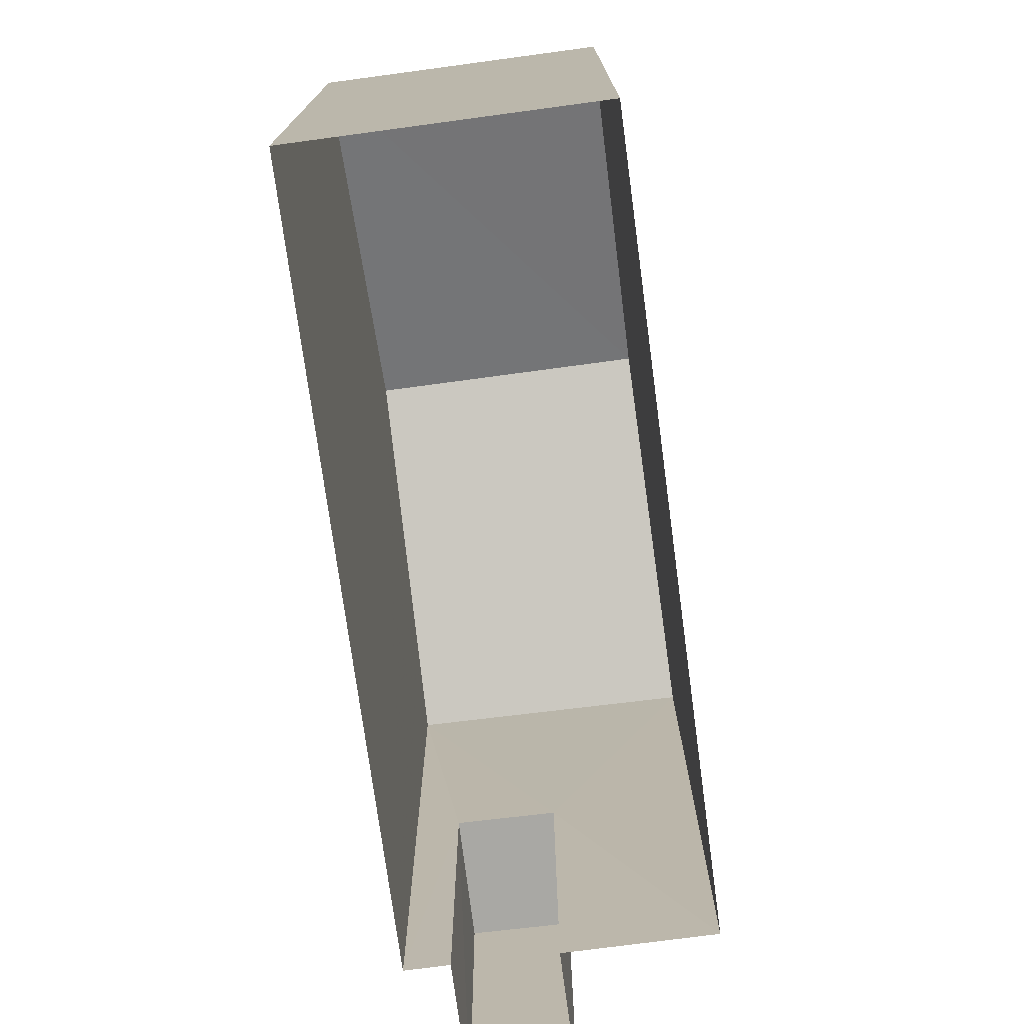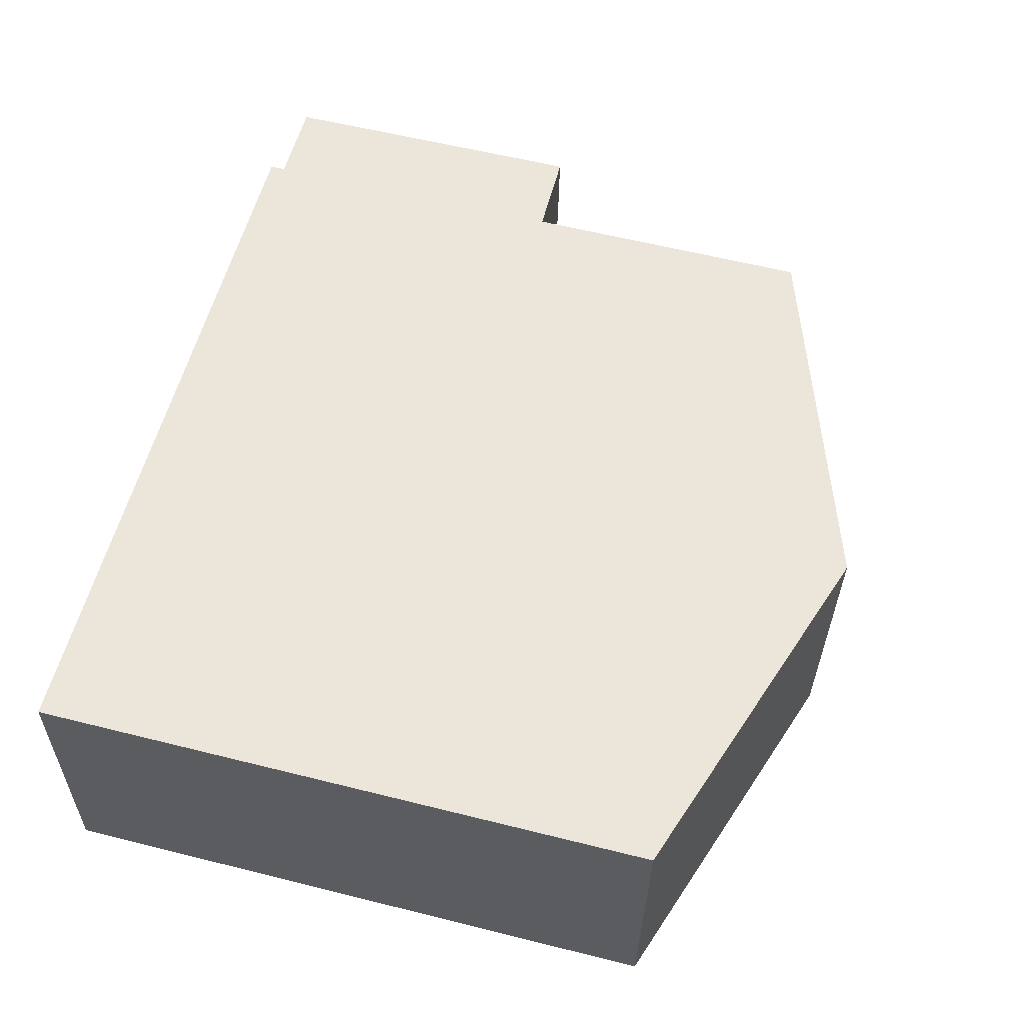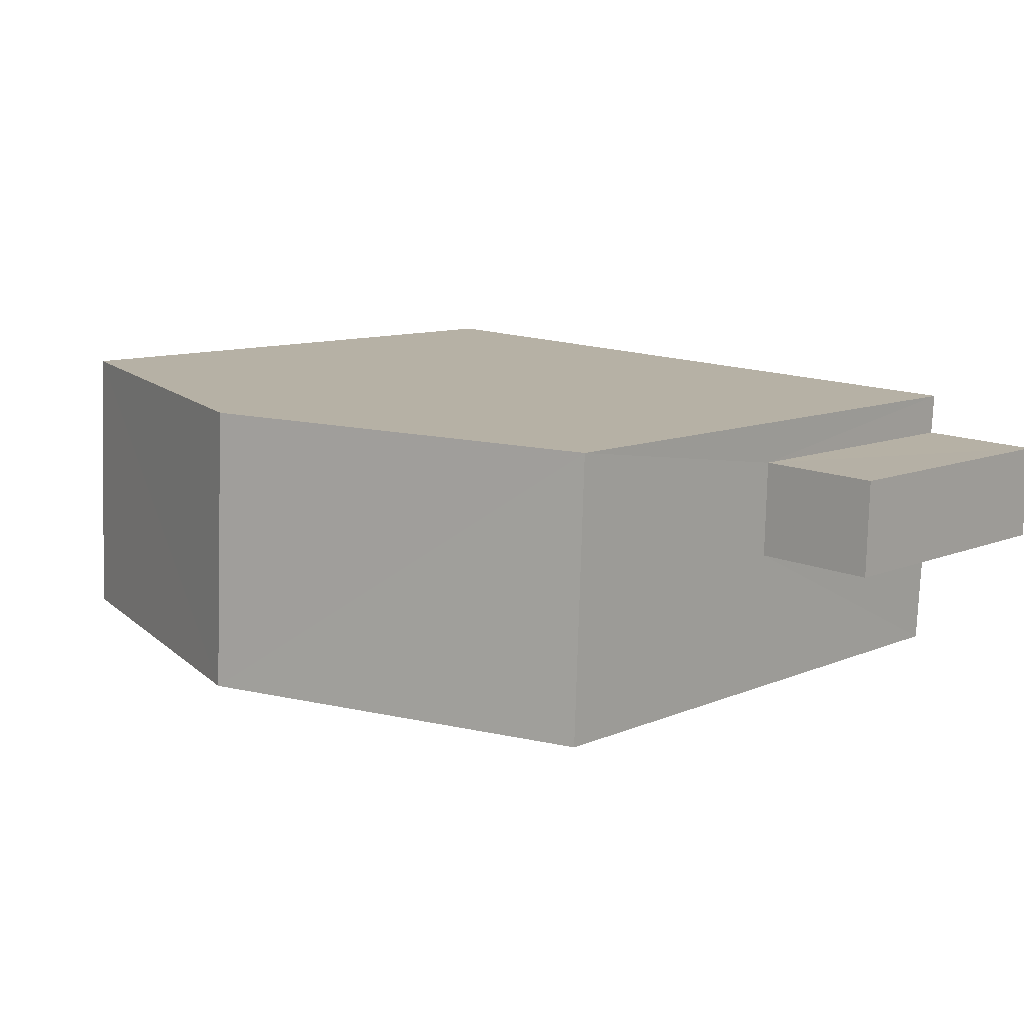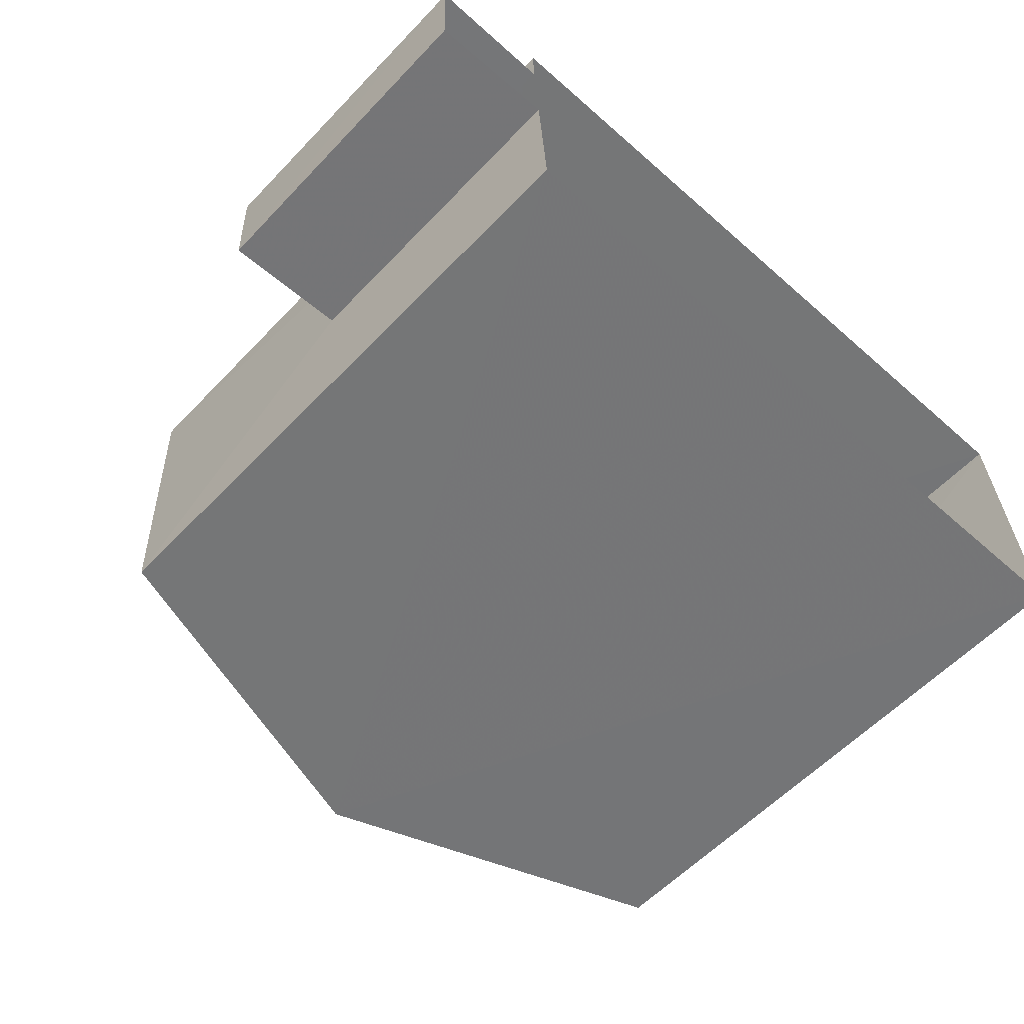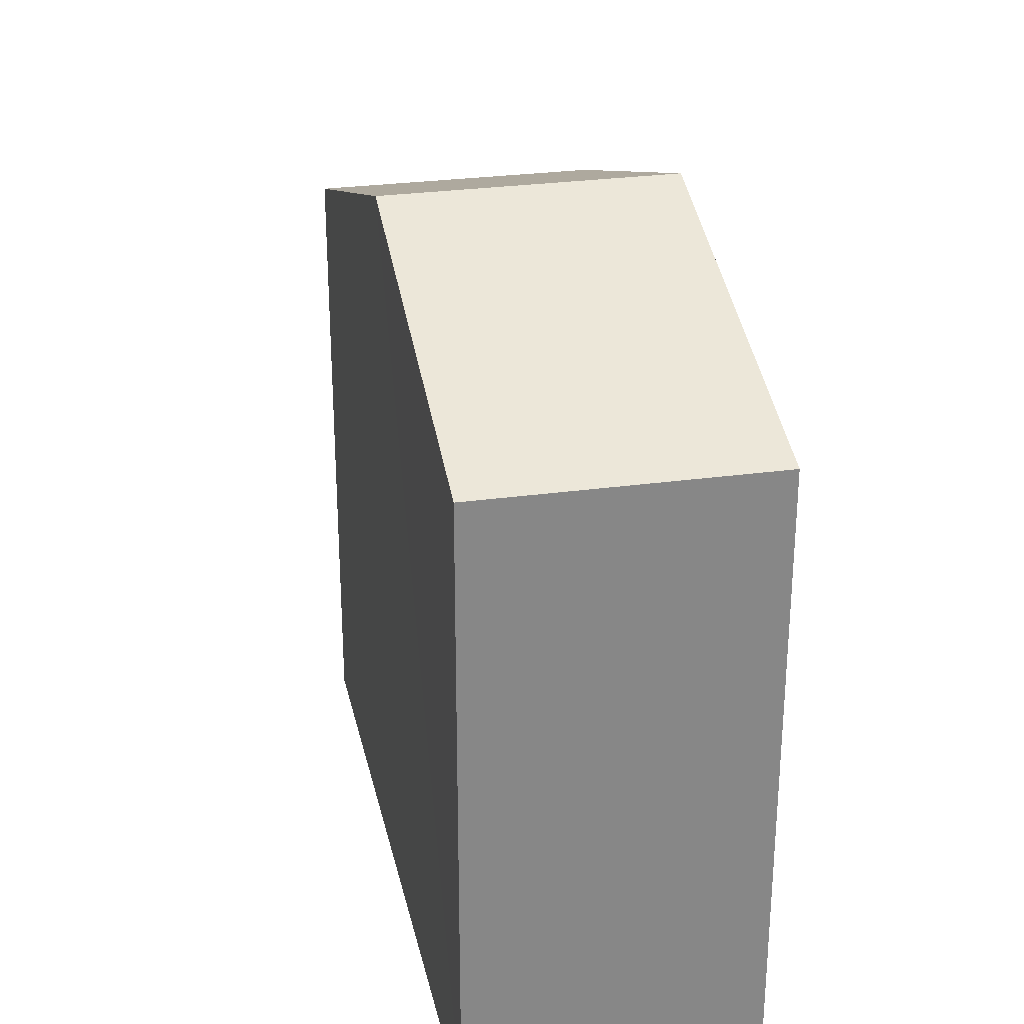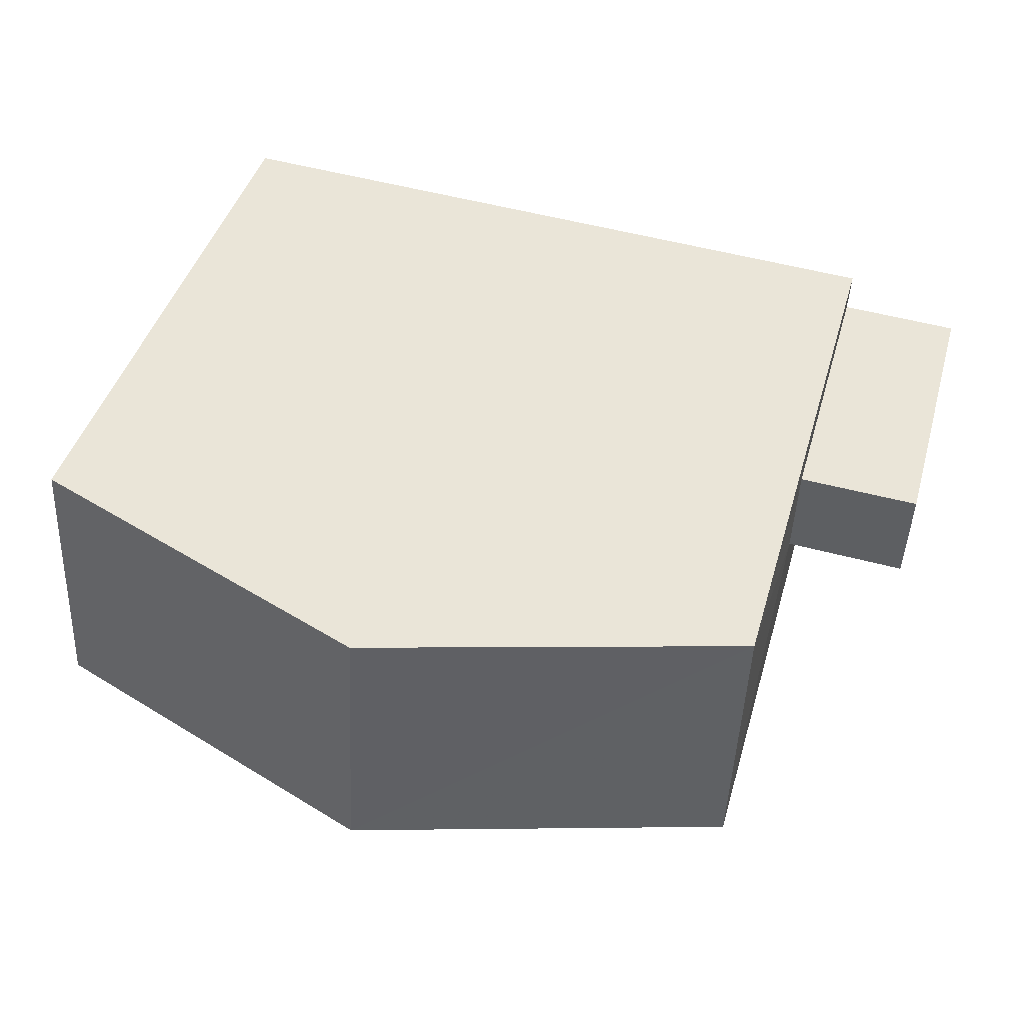
<metadata>
{"format":"obj","ext":"obj","renderer":"f3d","projection":"perspective","resolution":1024,"background":"white","views":[{"elev":-74.7,"azim":-85.1,"up":"+Z"},{"elev":60.1,"azim":-75.6,"up":"+Y"},{"elev":9.9,"azim":42.5,"up":"+Y"},{"elev":-58.3,"azim":137.0,"up":"+Y"},{"elev":27.9,"azim":-104.8,"up":"+Z"},{"elev":43.1,"azim":15.8,"up":"+Y"}]}
</metadata>
<code>
v -3.73e+05 -1.033e+05 30.83
v -3.73e+05 -1.033e+05 30.83
v -3.73e+05 -1.033e+05 30.83
v -3.73e+05 -1.033e+05 30.83
v -3.73e+05 -1.033e+05 30.83
v -3.73e+05 -1.033e+05 30.83
v -3.73e+05 -1.033e+05 30.83
v -3.73e+05 -1.033e+05 30.83
v -3.73e+05 -1.033e+05 35.72
v -3.73e+05 -1.033e+05 35.72
v -3.73e+05 -1.033e+05 35.72
v -3.73e+05 -1.033e+05 35.72
v -3.73e+05 -1.033e+05 42.21
v -3.73e+05 -1.033e+05 40.3
v -3.73e+05 -1.033e+05 42.21
v -3.73e+05 -1.033e+05 40.3
v -3.73e+05 -1.033e+05 40.3
v -3.73e+05 -1.033e+05 40.3
f 1 2 3
f 3 4 5
f 1 6 2
f 7 8 5
f 8 1 5
f 5 1 3
f 9 10 11
f 12 9 11
f 13 14 15
f 13 16 14
f 17 18 13
f 15 17 13
f 9 6 1
f 6 9 16
f 5 4 12
f 14 16 9
f 4 14 12
f 14 9 12
f 10 8 7
f 11 10 7
f 9 8 10
f 9 1 8
f 14 4 15
f 4 3 15
f 3 17 15
f 18 3 2
f 18 17 3
f 12 11 7
f 5 12 7
f 18 2 13
f 2 6 13
f 6 16 13

</code>
